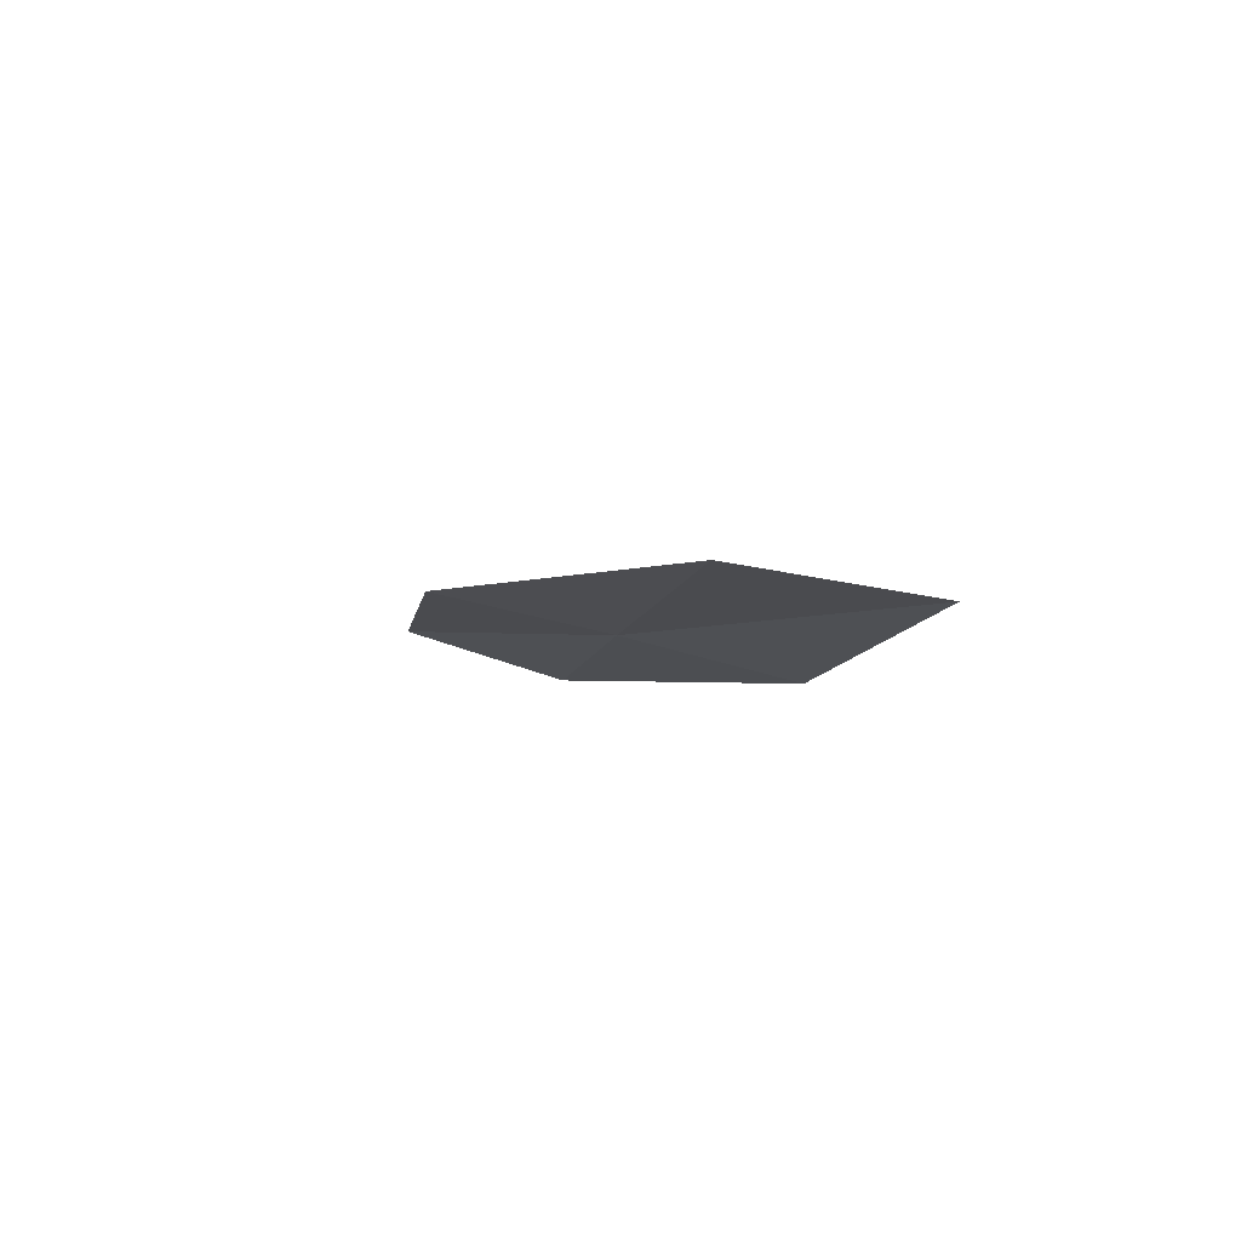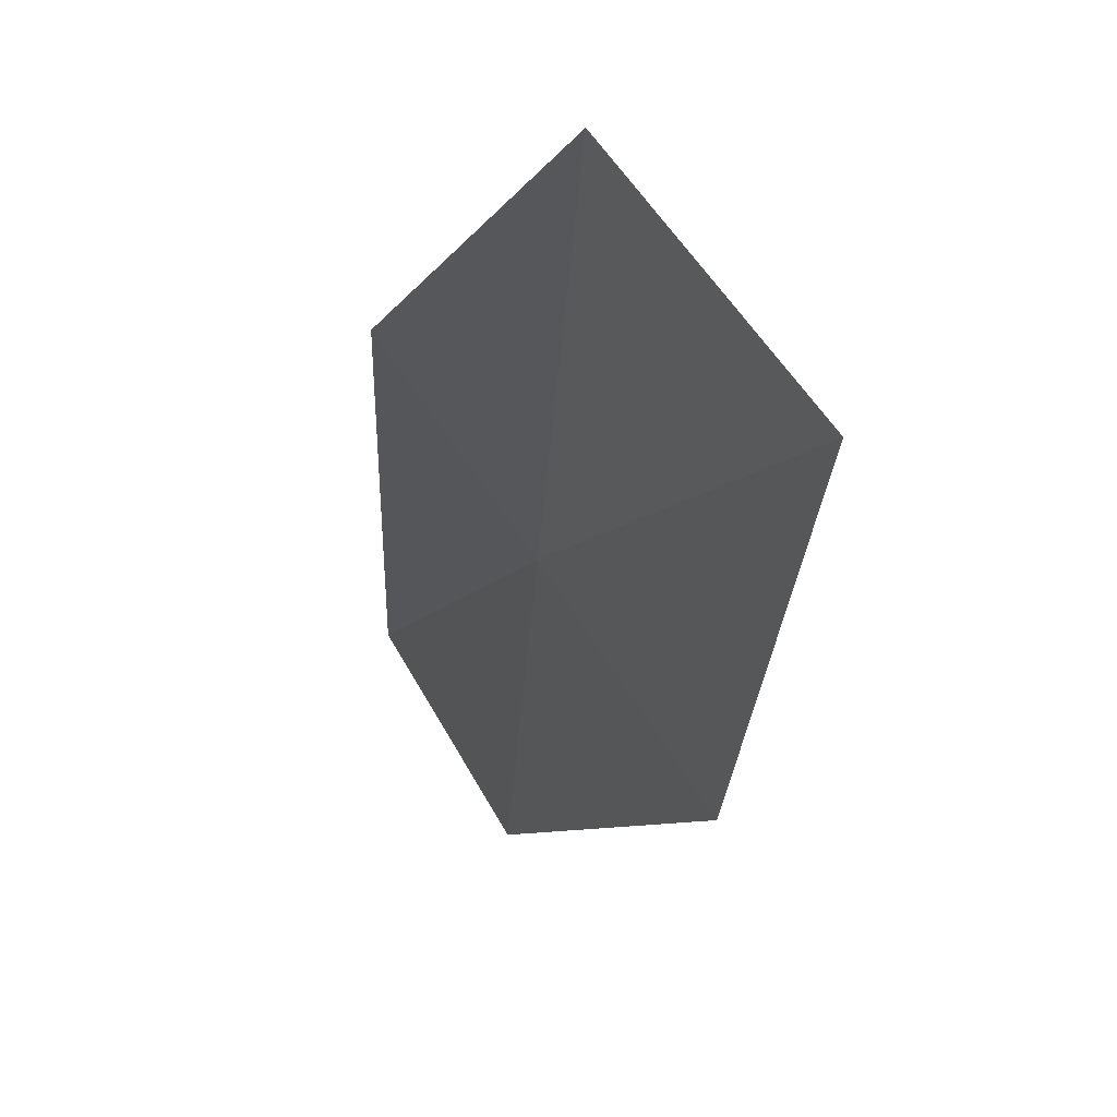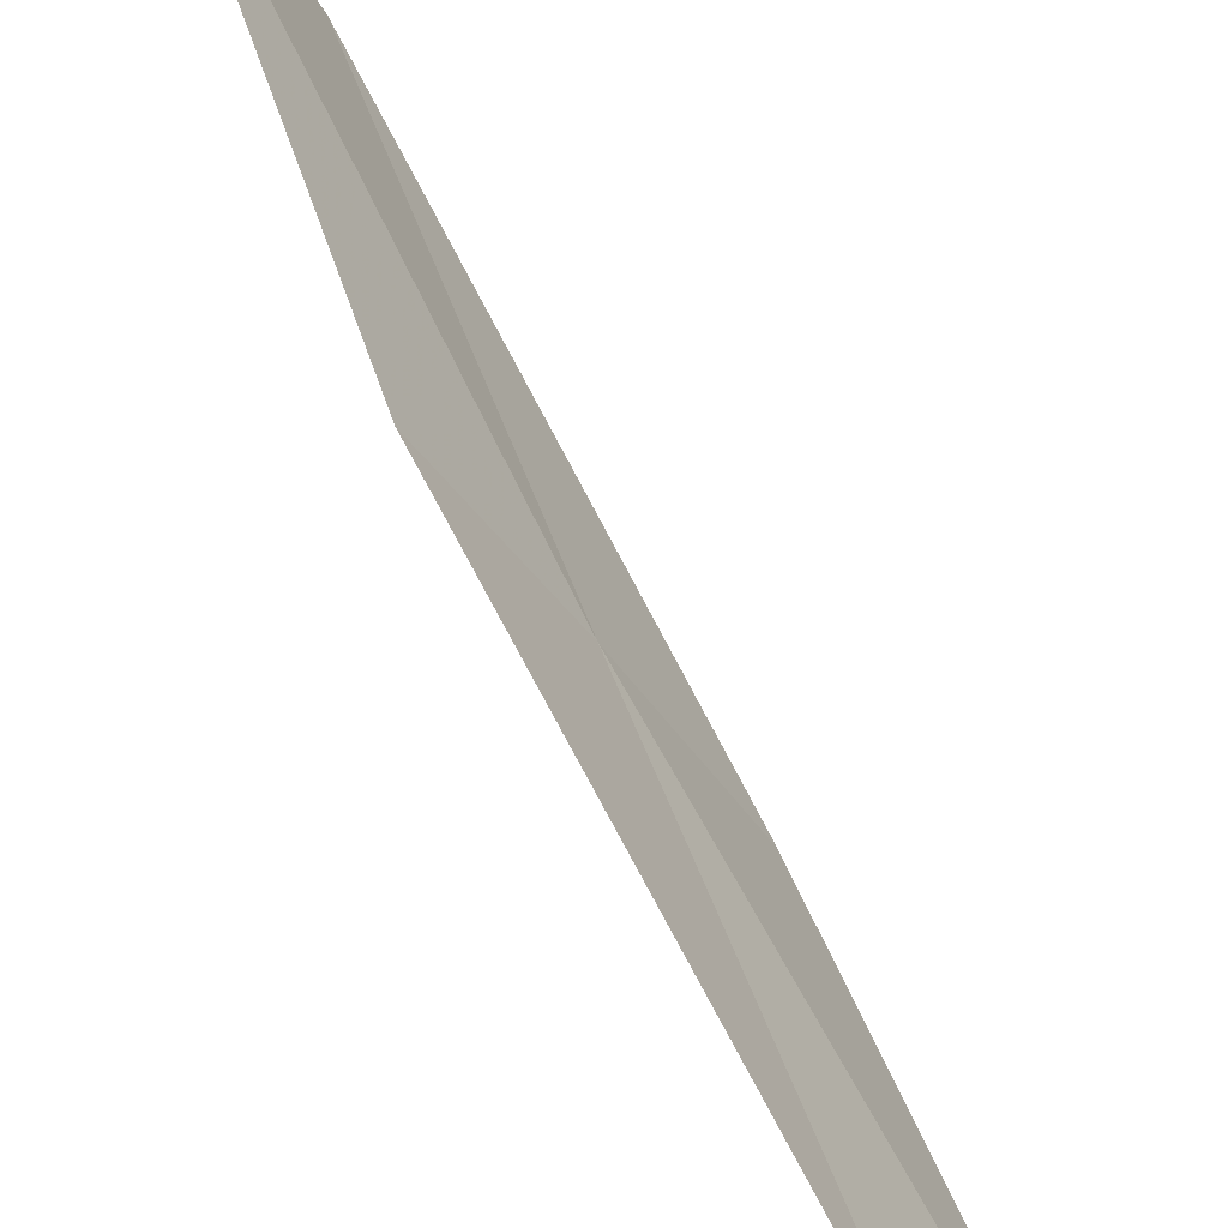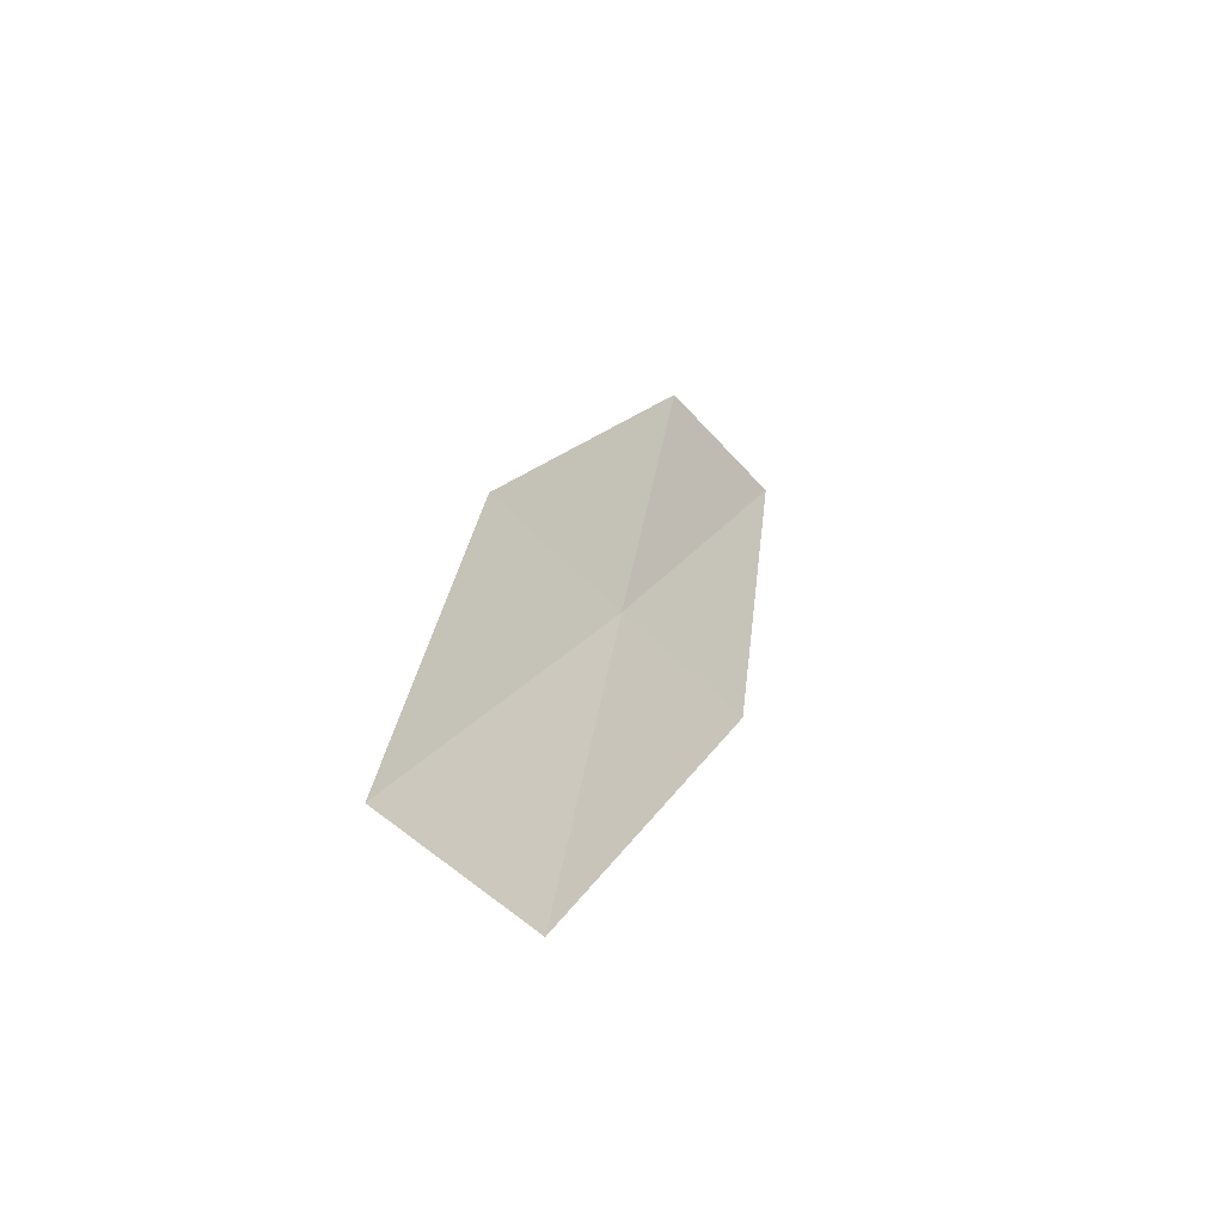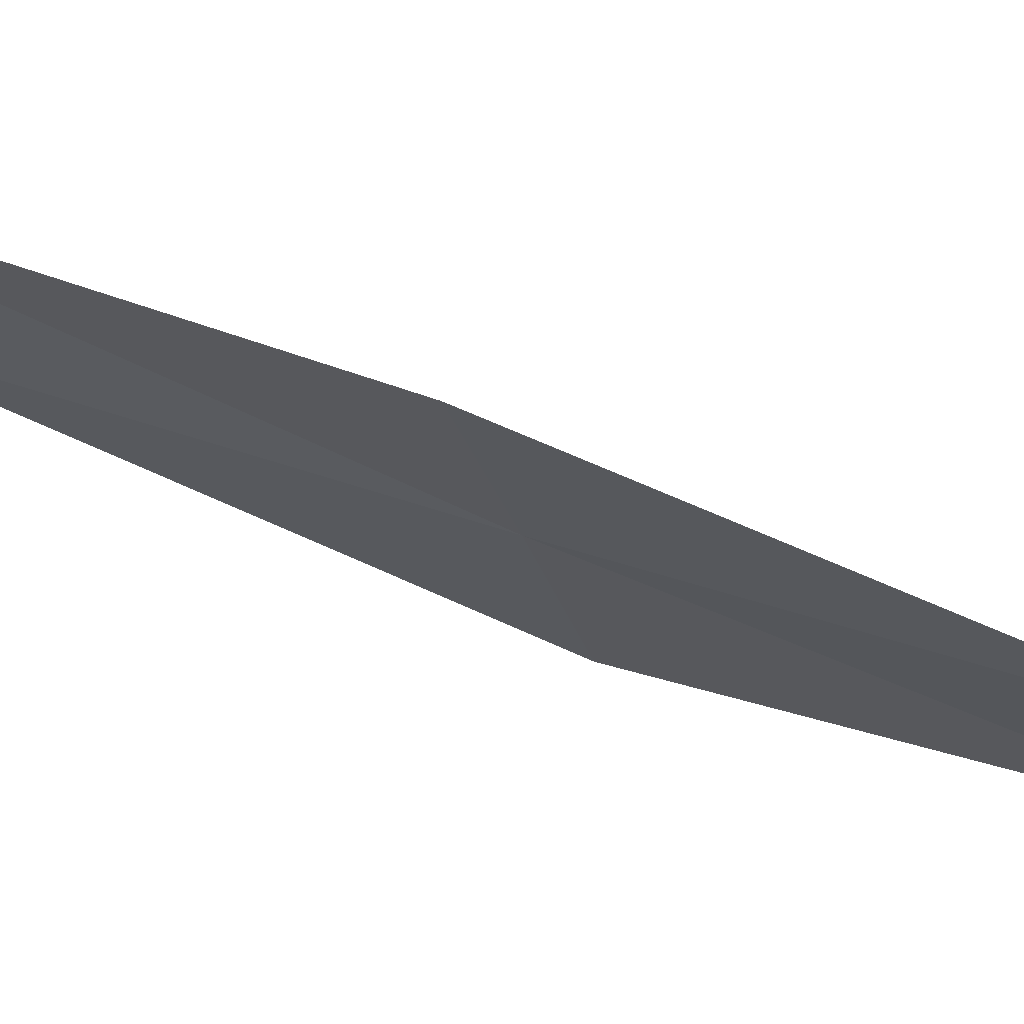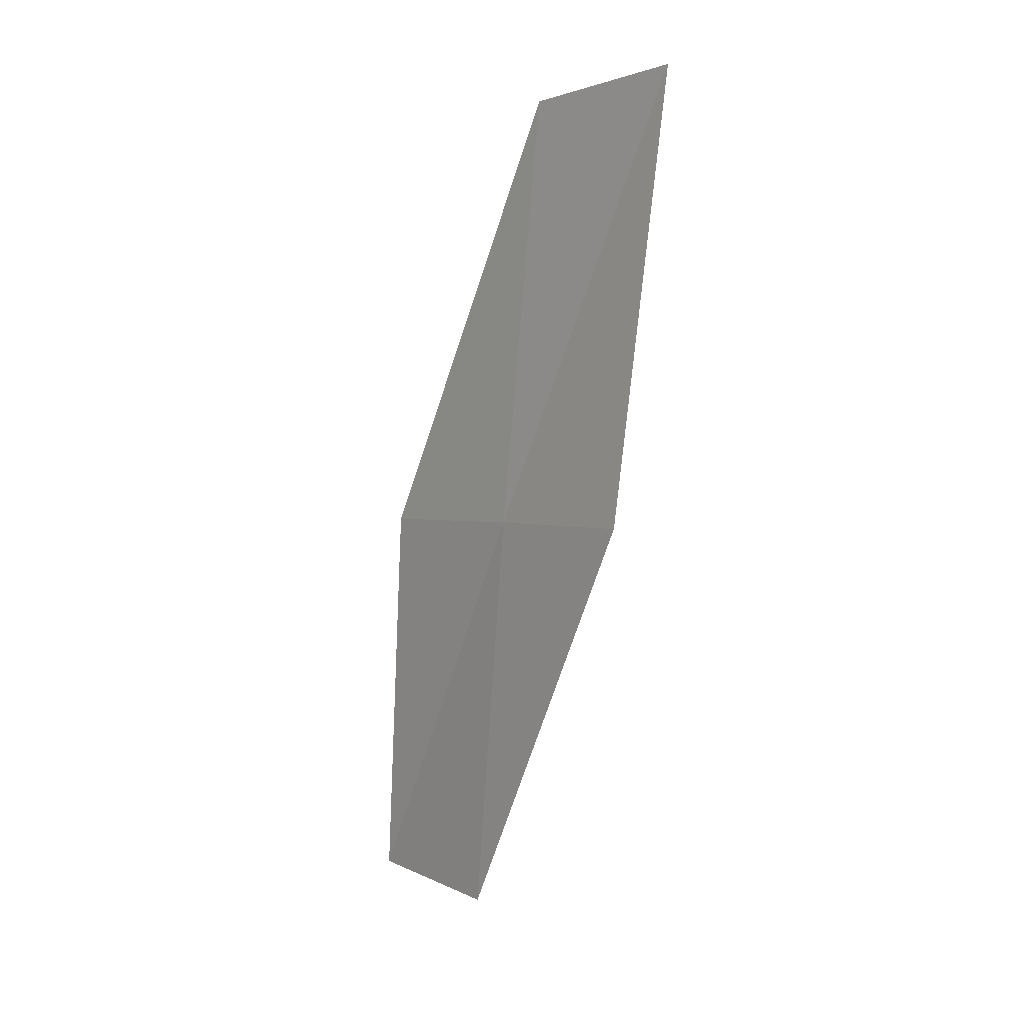
<metadata>
{"format":"obj","ext":"obj","renderer":"f3d","projection":"perspective","resolution":1024,"background":"white","views":[{"elev":78.6,"azim":73.8,"up":"+Z"},{"elev":-29.7,"azim":-176.3,"up":"+Y"},{"elev":44.2,"azim":167.3,"up":"+Y"},{"elev":-52.1,"azim":10.0,"up":"+Z"},{"elev":36.8,"azim":114.1,"up":"+Y"},{"elev":5.1,"azim":108.3,"up":"+Z"}]}
</metadata>
<code>
v 21.58 23.68 5.221
v 21.78 23.9 7.025
v 21.21 23.04 5.187
v 21.95 24.28 5.245
v 22.11 24.54 7.102
v 21.37 23.48 3.427
v 20.96 22.87 3.447
f 1 3 2
f 1 5 4
f 1 2 5
f 1 4 6
f 1 6 7
f 1 7 3

</code>
